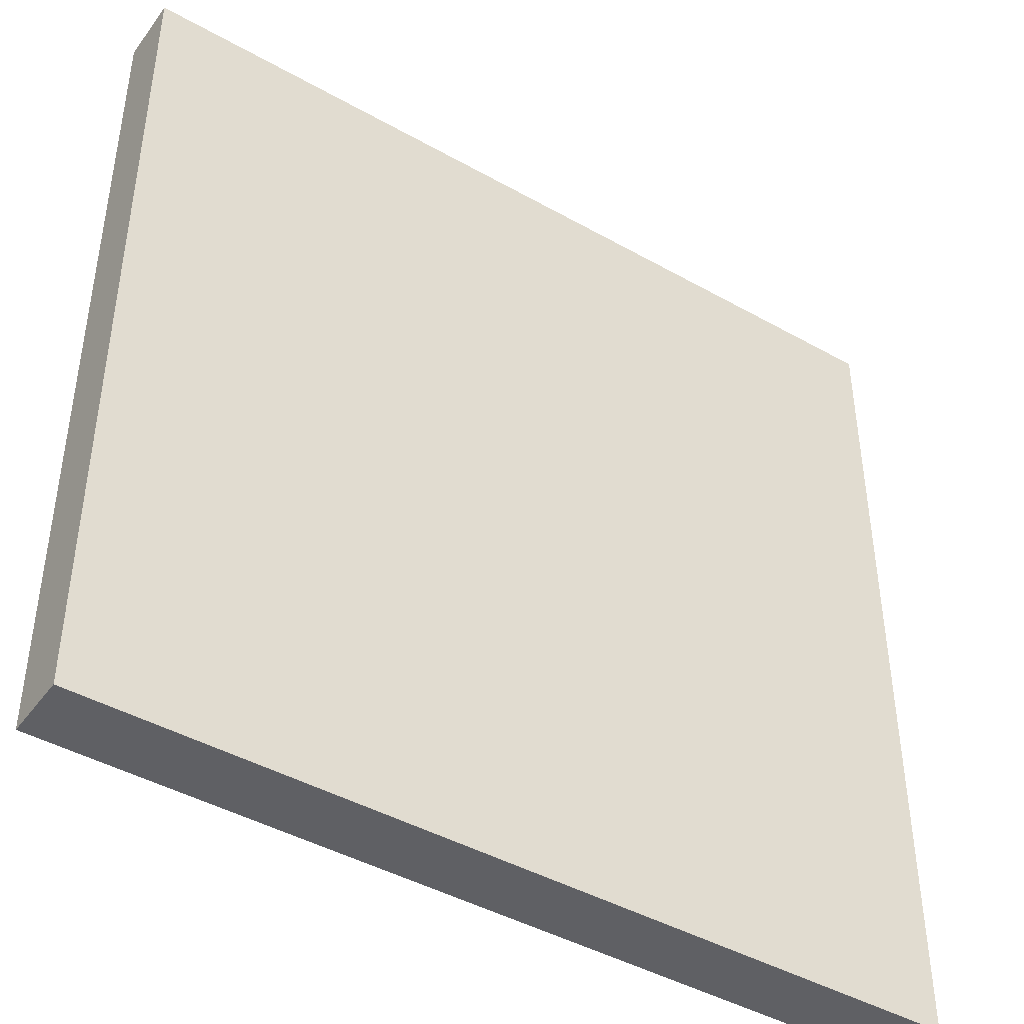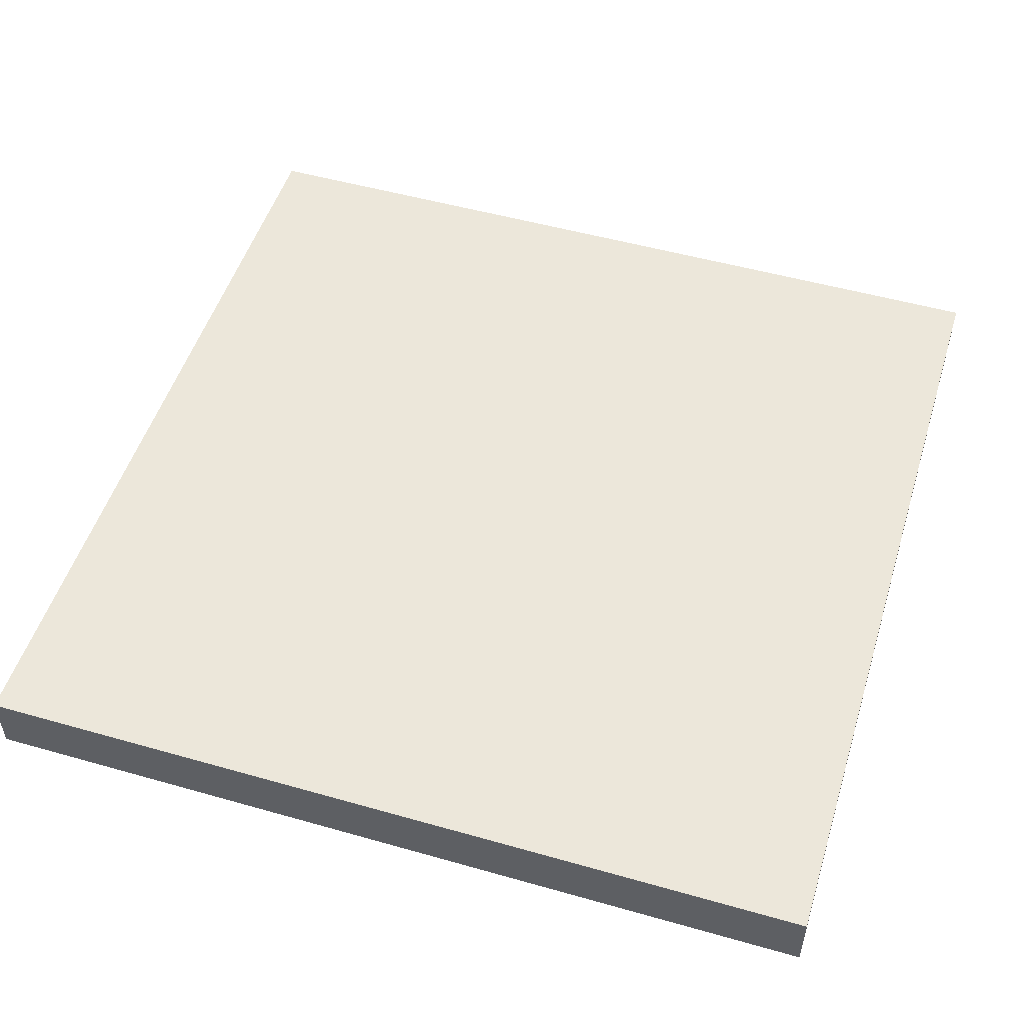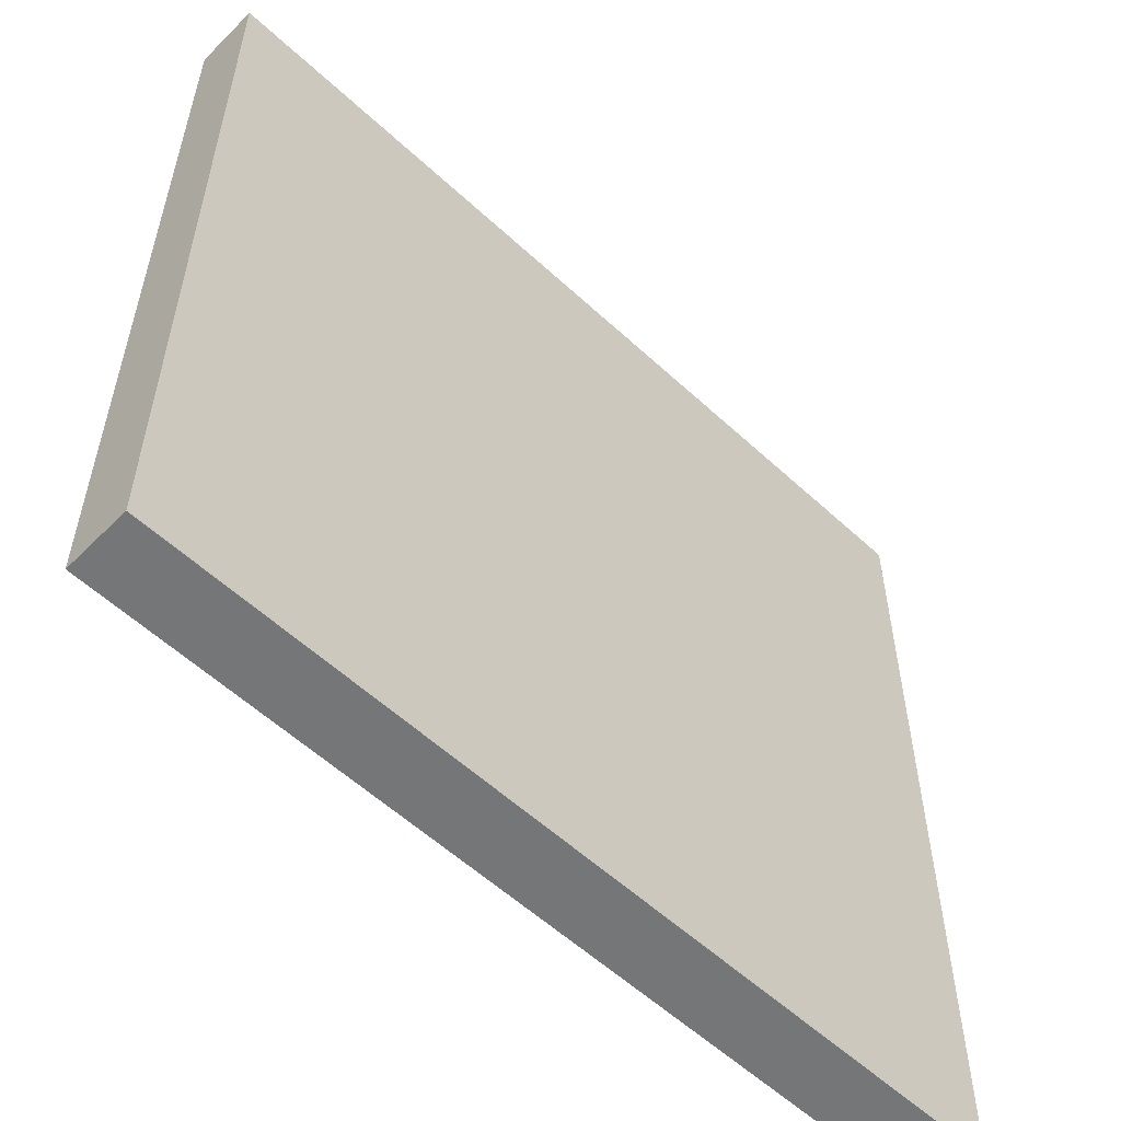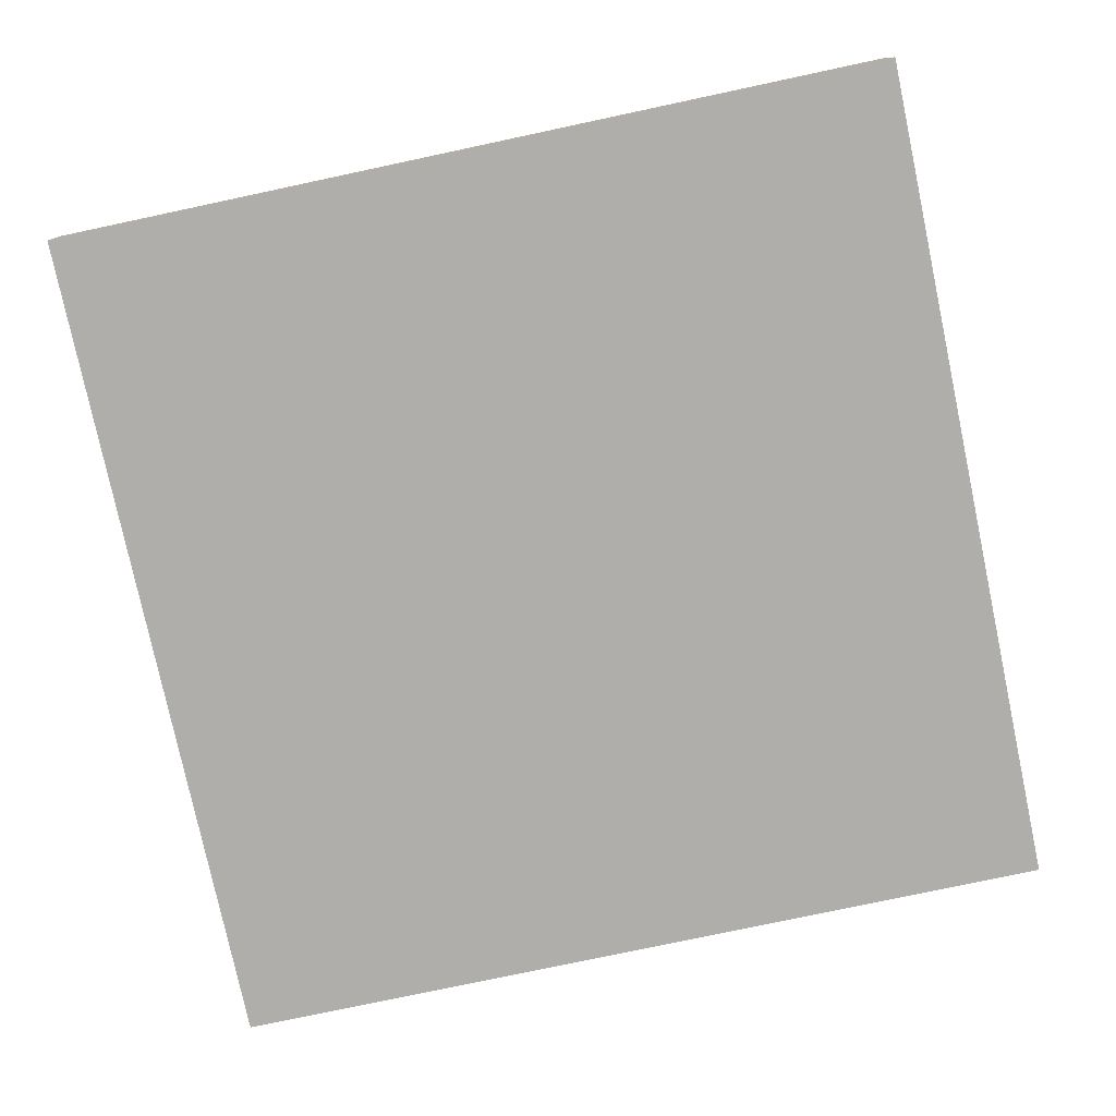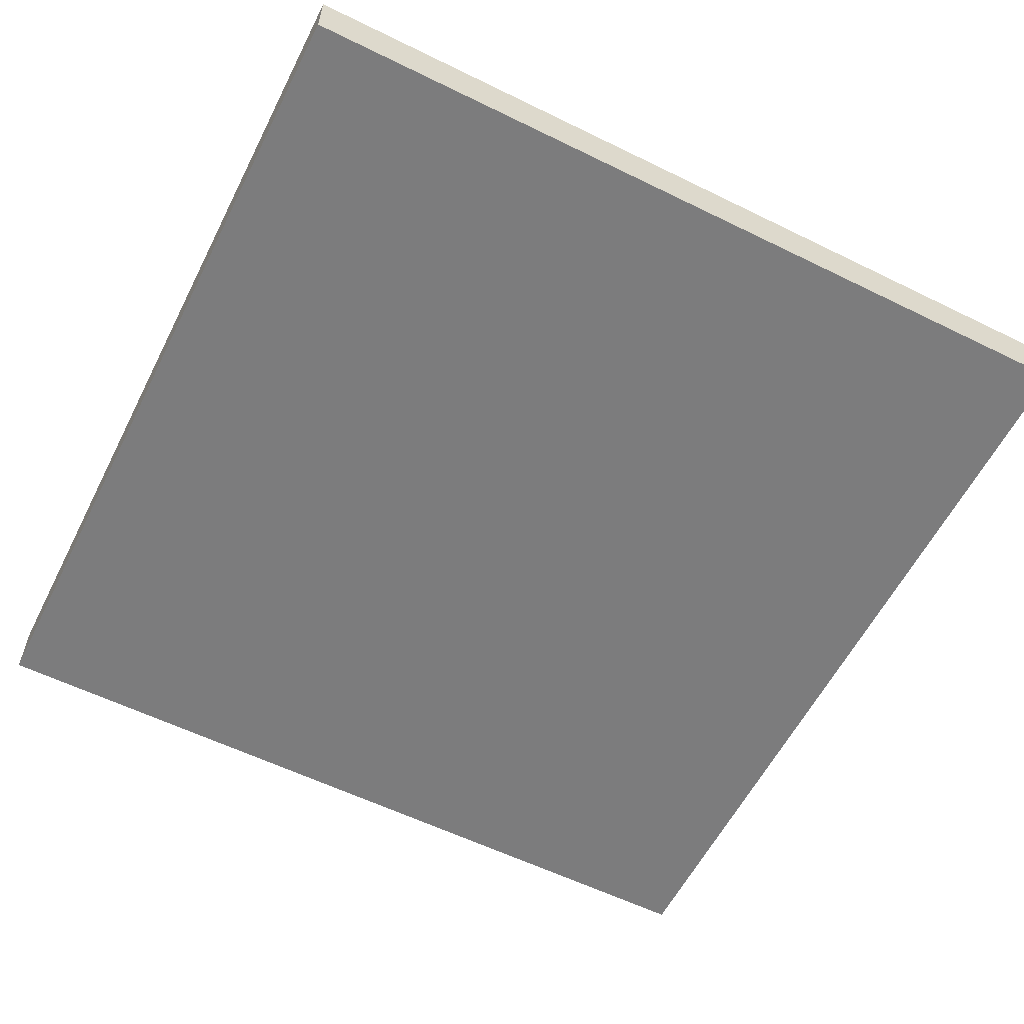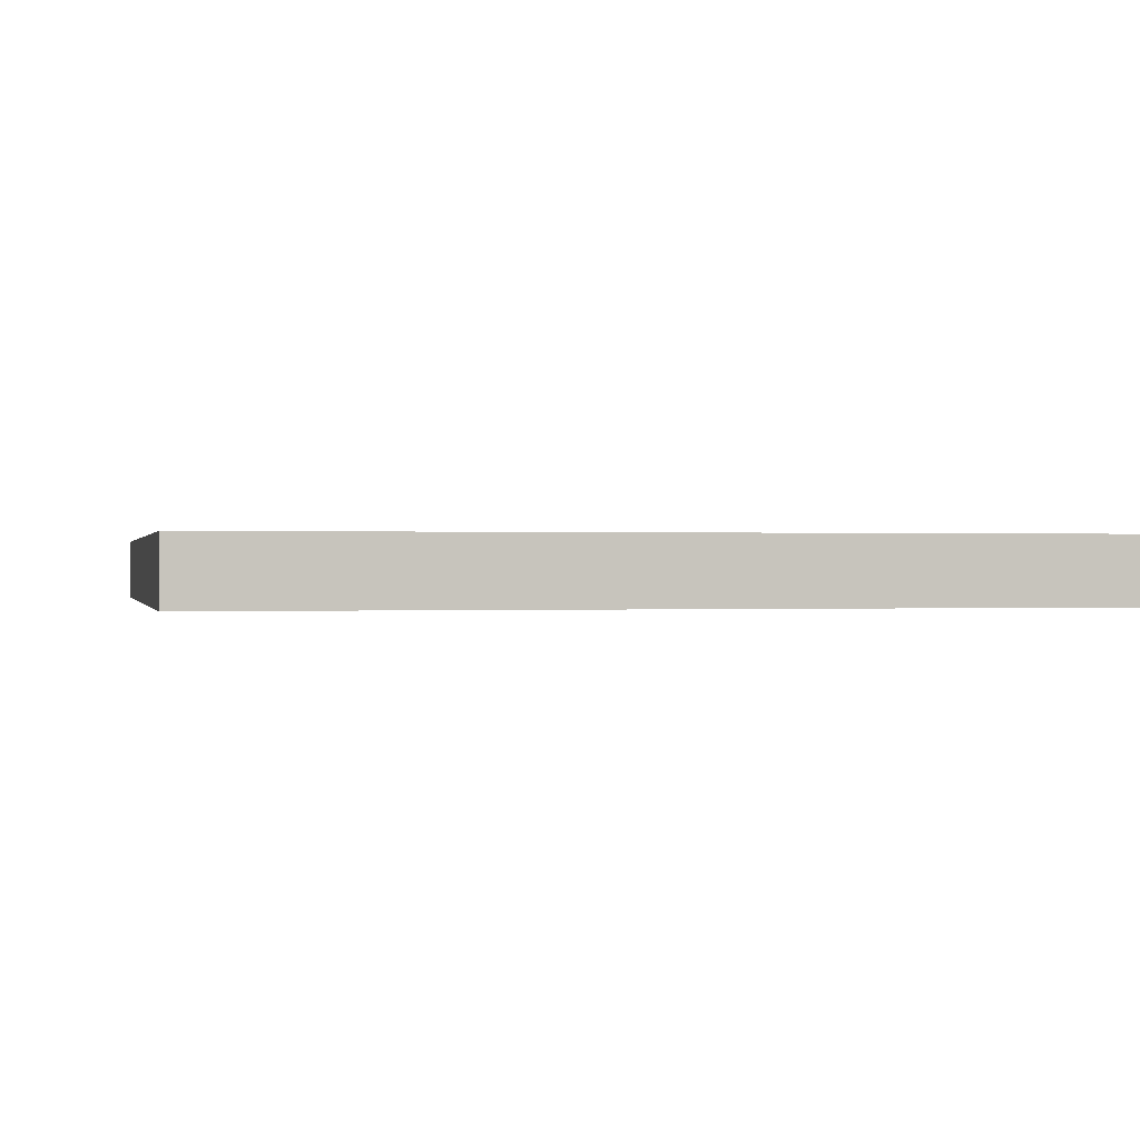
<metadata>
{"format":"obj","ext":"obj","renderer":"f3d","projection":"perspective","resolution":1024,"background":"white","views":[{"elev":-43.7,"azim":-33.6,"up":"+Z"},{"elev":51.2,"azim":-72.8,"up":"+Y"},{"elev":-56.7,"azim":-44.0,"up":"+Z"},{"elev":-77.9,"azim":-78.0,"up":"+Y"},{"elev":-58.8,"azim":-116.8,"up":"+Y"},{"elev":0.1,"azim":-102.3,"up":"+Y"}]}
</metadata>
<code>
o
v -2 3.7 2
v -2 3.7 -2
v -2 3.9 2
v -2 3.9 -2
v -2 4 2
v -2 4 -2
v 2 3.7 2
v 2 3.7 -2
v 2 3.9 2
v 2 3.9 -2
v 2 4 2
v 2 4 -2
v -2 3.7 2
v -2 3.9 2
v -2 4 2
v 2 3.7 2
v 2 3.9 2
v 2 4 2
v -2 3.7 -2
v -2 3.9 -2
v -2 4 -2
v 2 3.7 -2
v 2 3.9 -2
v 2 4 -2
v -2 3.7 2
v 2 3.7 2
v -2 3.7 -2
v 2 3.7 -2
v -2 4 2
v 2 4 2
v -2 4 -2
v 2 4 -2
f 3 2 1
f 4 2 3
f 5 4 3
f 6 4 5
f 7 8 9
f 9 8 10
f 9 10 11
f 11 10 12
f 16 14 13
f 17 15 14
f 17 14 16
f 18 15 17
f 19 20 22
f 20 21 23
f 22 20 23
f 23 21 24
f 27 26 25
f 28 26 27
f 29 30 31
f 31 30 32

</code>
